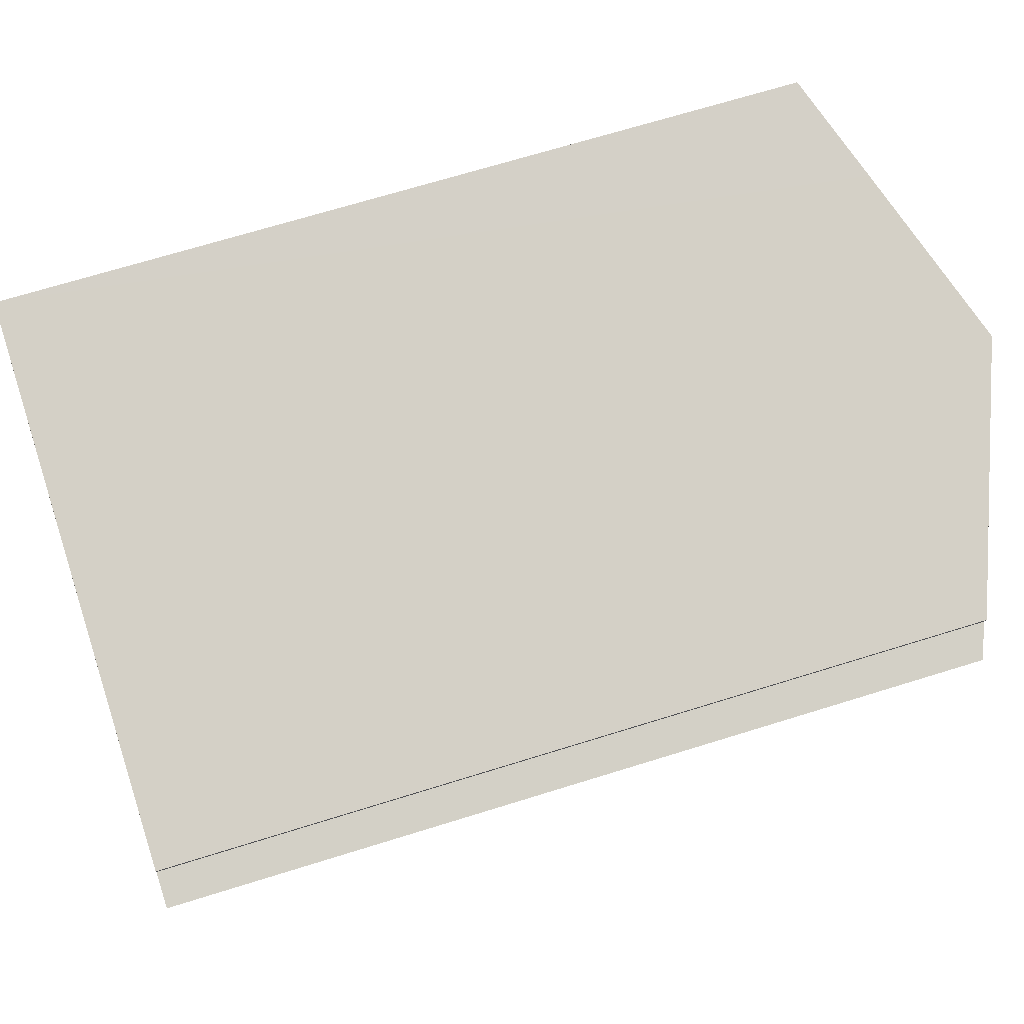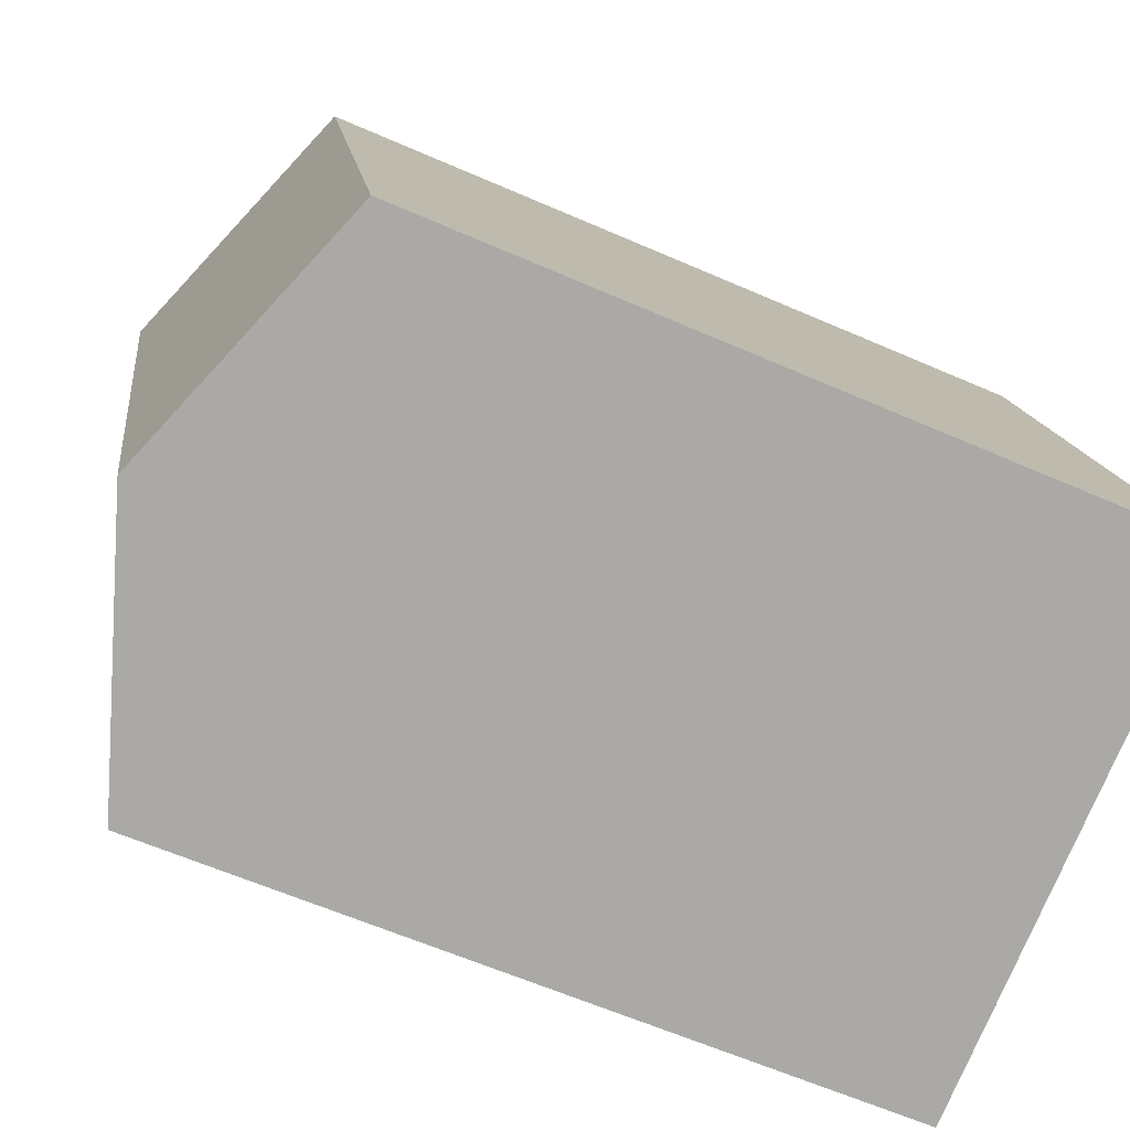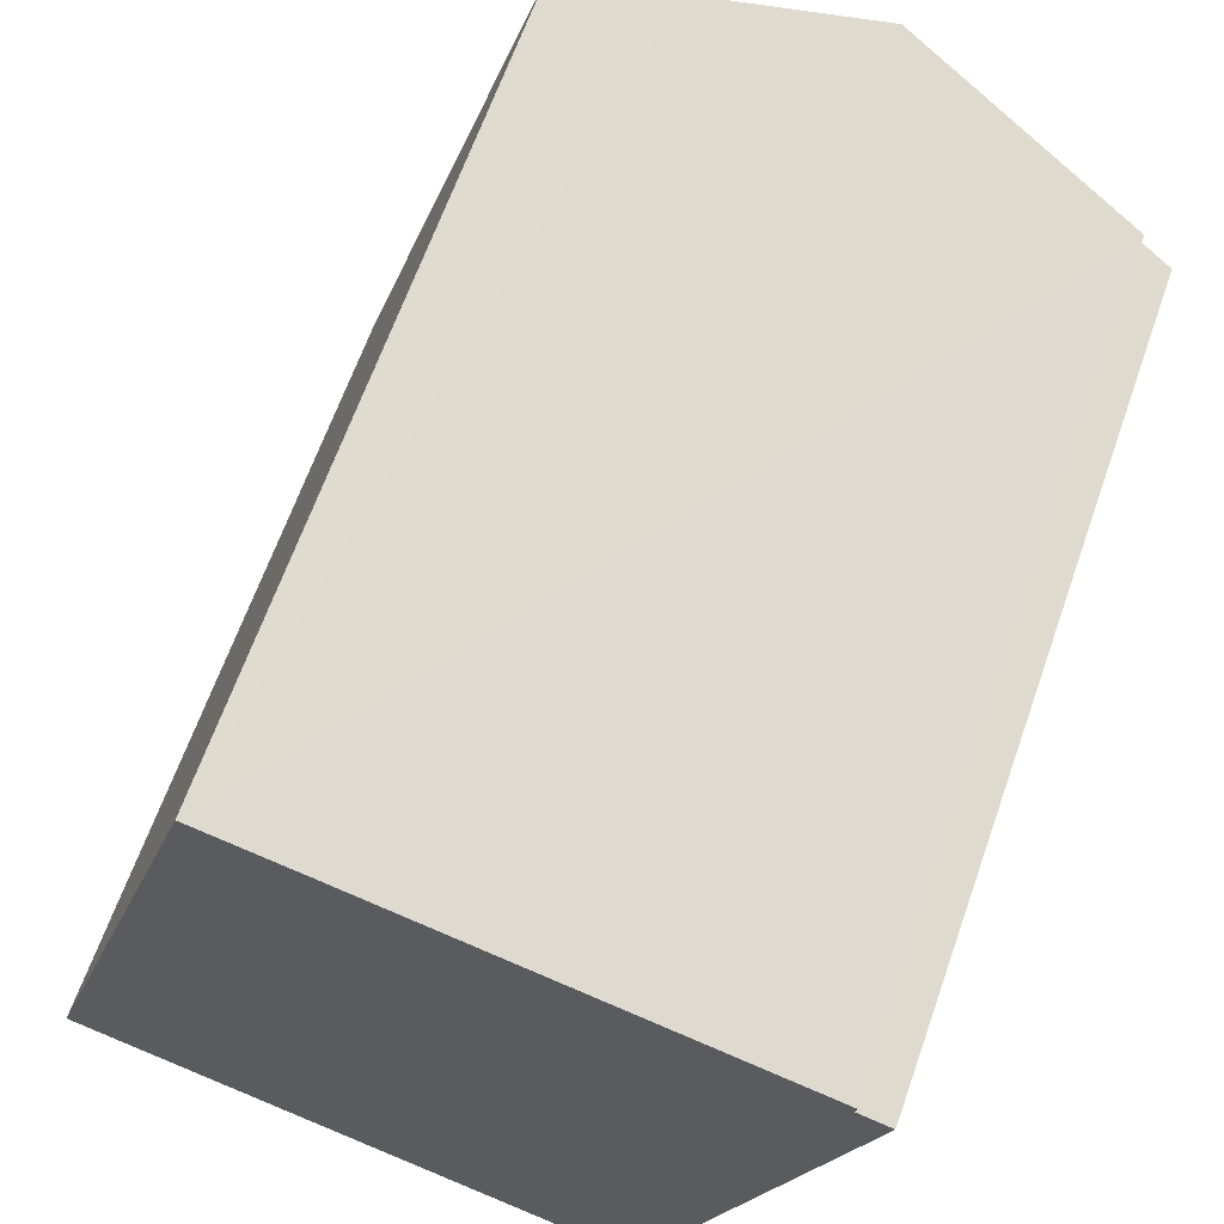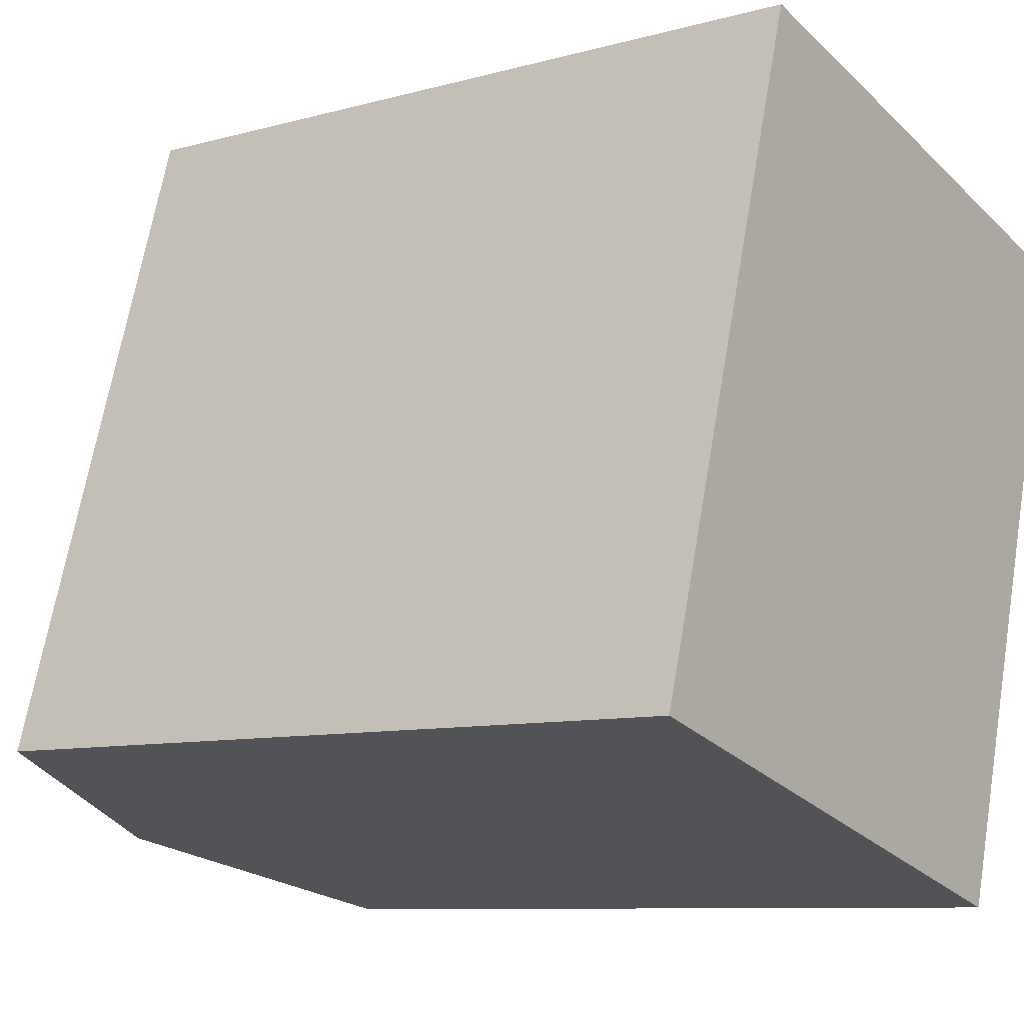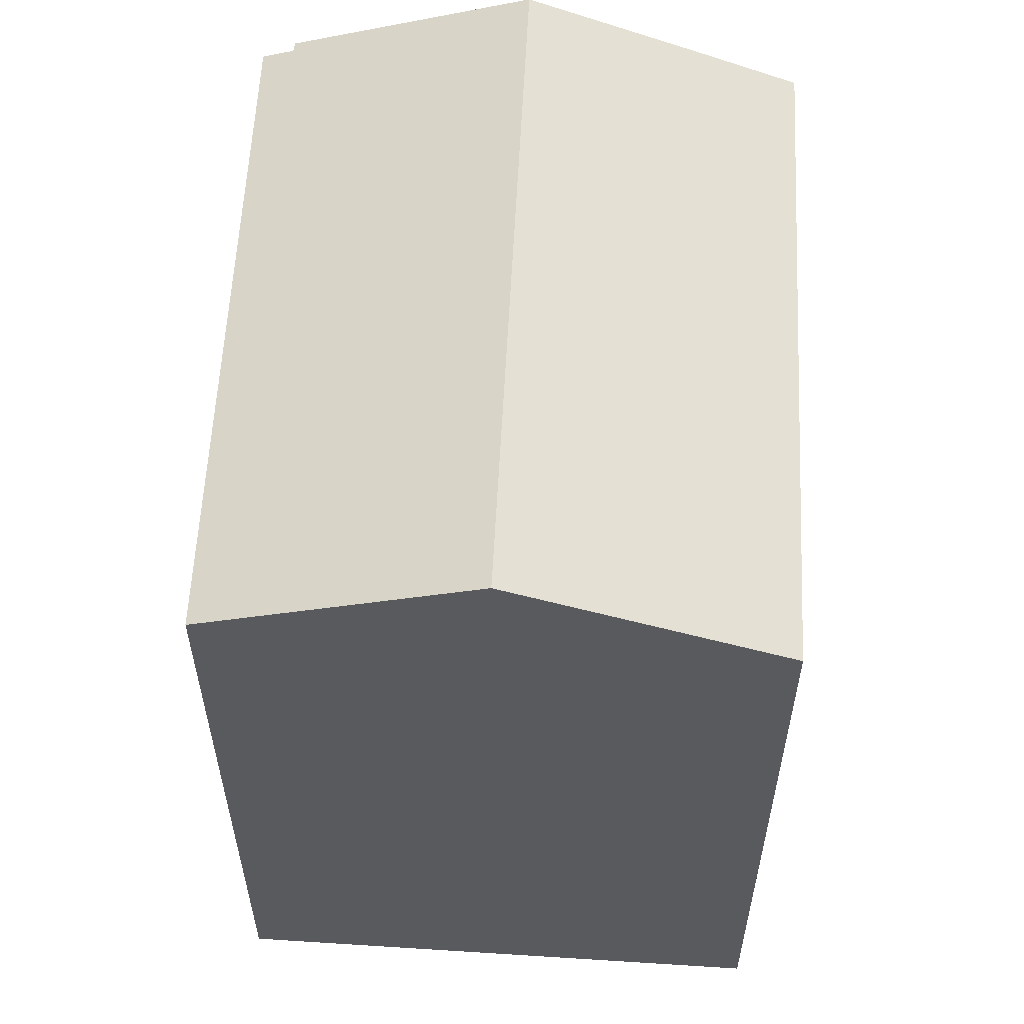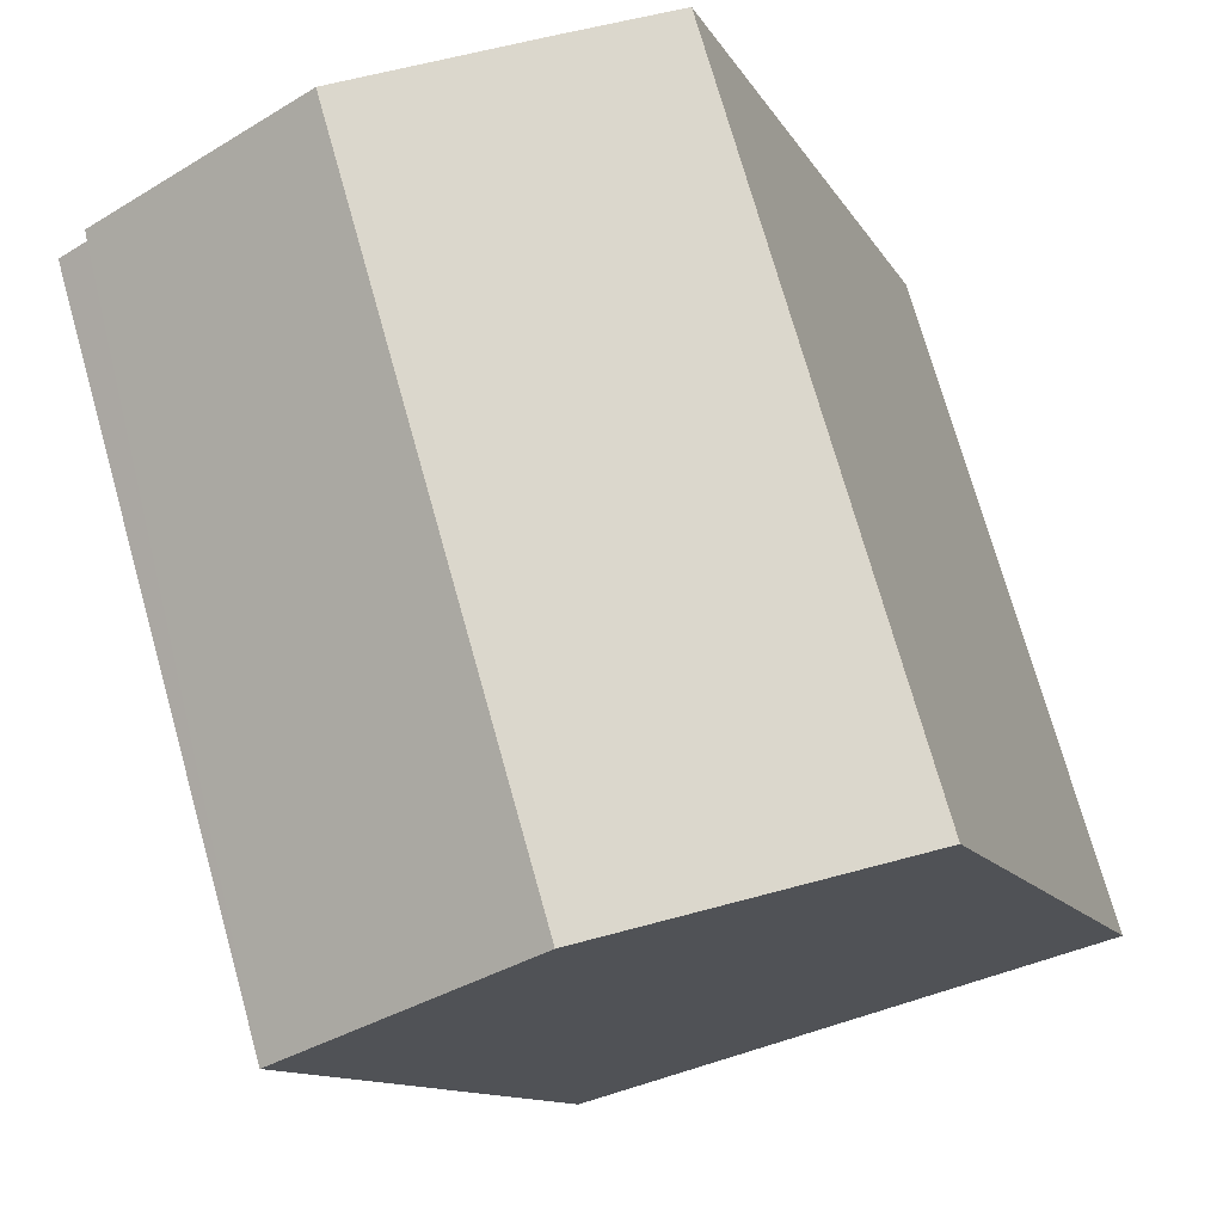
<metadata>
{"format":"obj","ext":"obj","renderer":"f3d","projection":"perspective","resolution":1024,"background":"white","views":[{"elev":67.3,"azim":72.5,"up":"+Z"},{"elev":-60.8,"azim":-114.2,"up":"+Z"},{"elev":64.9,"azim":19.4,"up":"+Z"},{"elev":-8.9,"azim":-53.4,"up":"+Z"},{"elev":58.5,"azim":-160.6,"up":"+Y"},{"elev":-11.1,"azim":-162.2,"up":"+Z"}]}
</metadata>
<code>
v  13.48 19.02 -3.768
v  17.55 19.3 12.84
v  18.34 19.01 12.63
v  15.32 20.15 13.68
v  11.64 21.51 14.64
v  6.759 21.51 -1.889
v  17.6 19.31 13.08
v  4.893 19.02 16.38
v  0.039 19.02 -0.011
v  0 19 1.164e-15
v  4.972 19.05 16.36
v  7.397 19.95 15.75
v  4.893 -1.003e-15 16.38
v  0 0 0
v  17.6 -8.009e-16 13.08
v  4.972 -1.002e-15 16.36
v  15.32 -8.375e-16 13.68
v  11.64 -8.966e-16 14.64
v  7.397 -9.647e-16 15.75
v  17.55 -7.862e-16 12.84
v  18.34 -7.732e-16 12.63
v  13.48 2.307e-16 -3.768
v  6.759 1.157e-16 -1.889
v  0.039 6.736e-19 -0.011
g defaultobject
f 1 2 3
f 2 1 4
f 4 1 5
f 5 1 6
f 4 7 2
f 8 9 10
f 9 8 6
f 6 8 5
f 5 8 11
f 5 11 12
f 10 13 8
f 13 10 14
f 13 11 8
f 11 13 12
f 12 13 5
f 5 13 4
f 4 13 7
f 7 13 15
f 15 13 16
f 15 16 17
f 17 16 18
f 18 16 19
f 20 3 2
f 3 20 21
f 15 2 7
f 2 15 20
f 3 22 1
f 22 3 21
f 22 6 1
f 6 22 9
f 9 22 10
f 10 22 23
f 10 23 14
f 14 23 24
f 20 22 21
f 22 20 23
f 23 20 15
f 23 15 17
f 23 17 18
f 23 18 19
f 23 19 24
f 24 19 16
f 24 16 13
f 24 13 14

</code>
